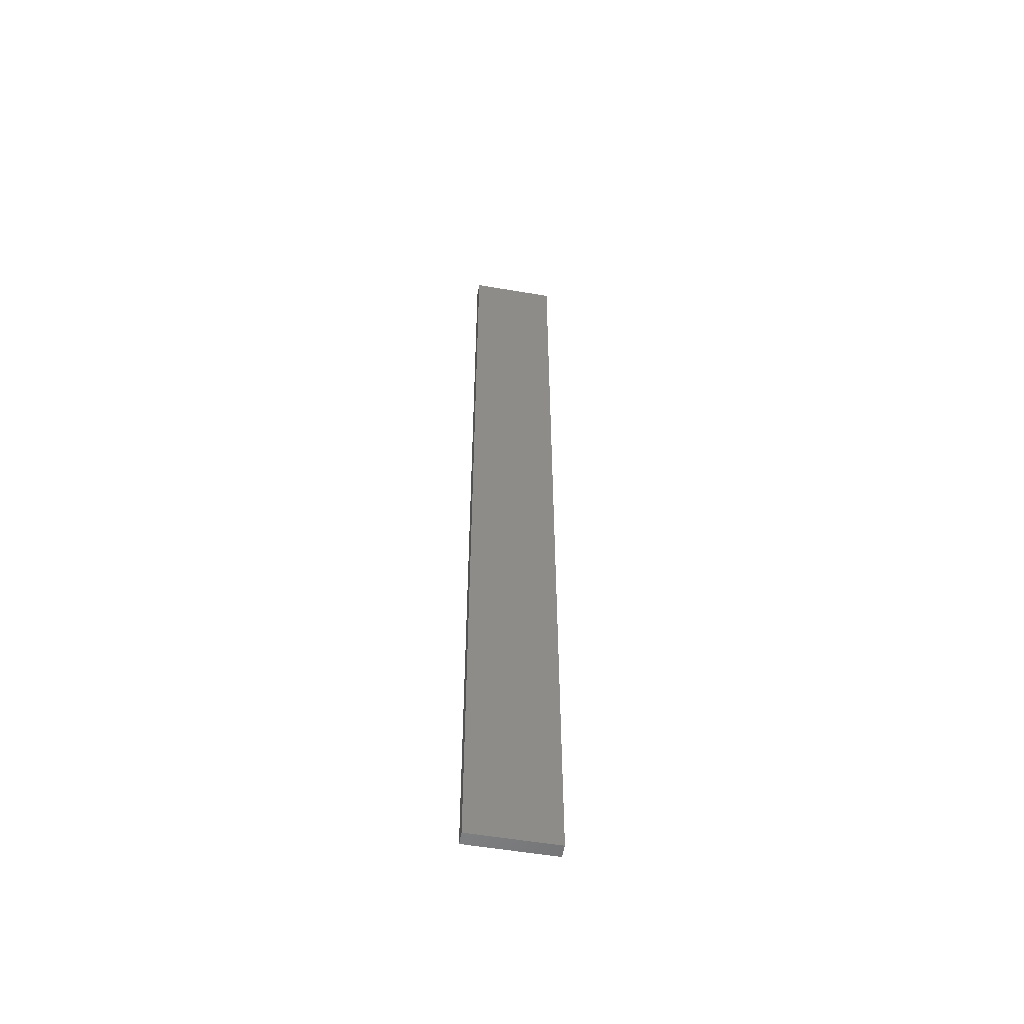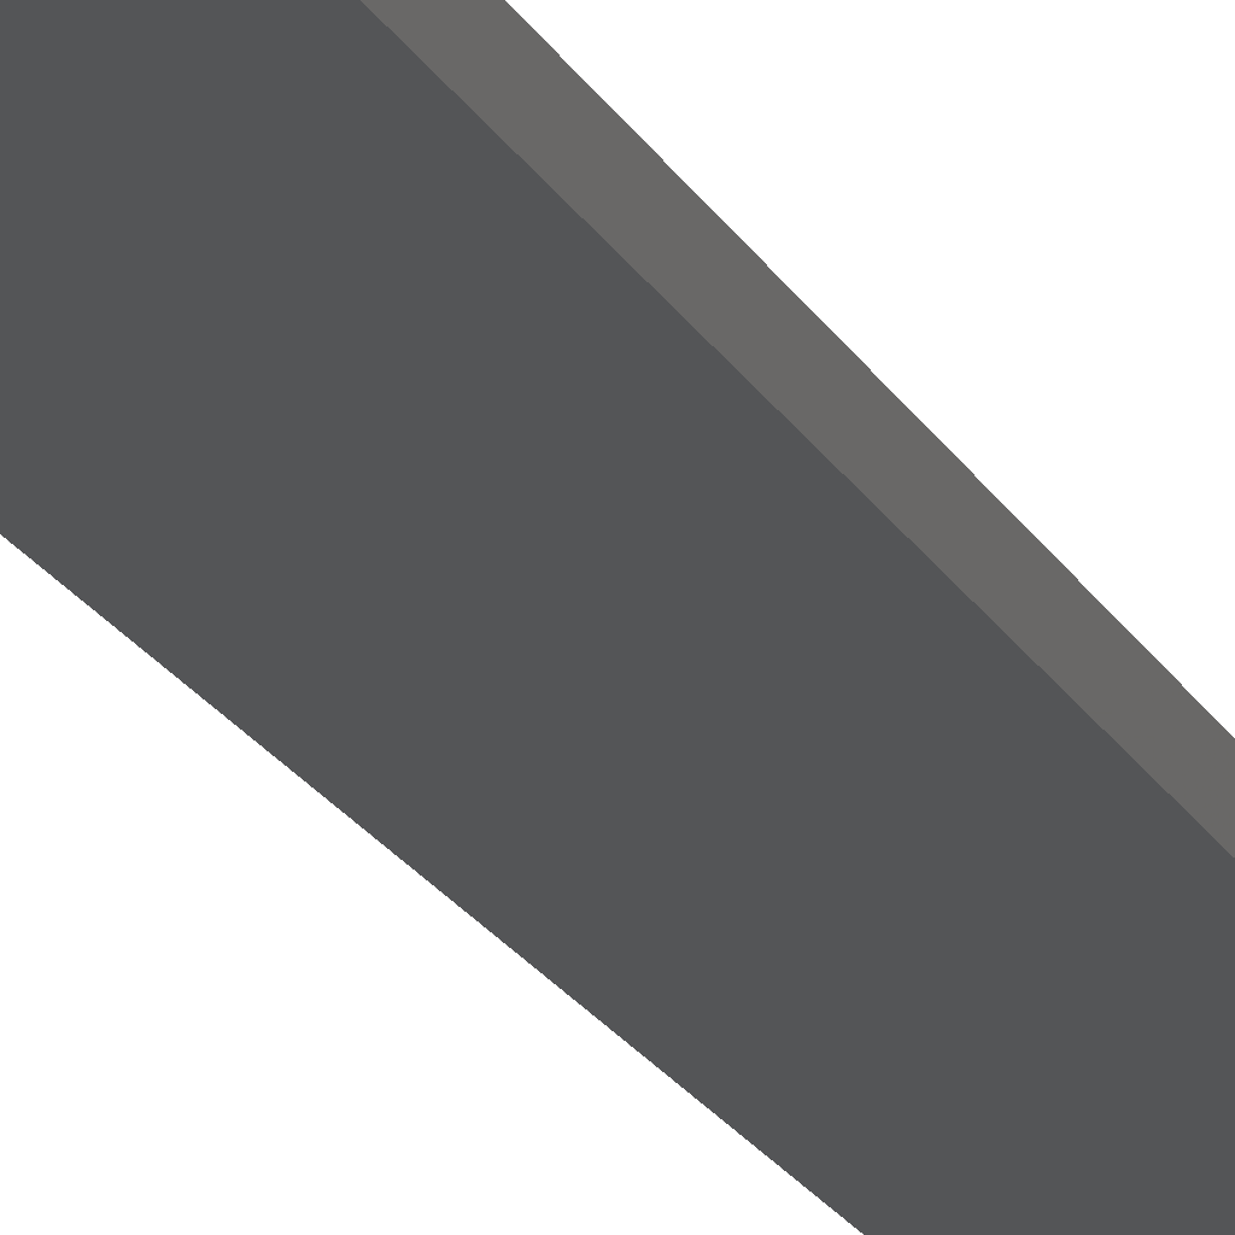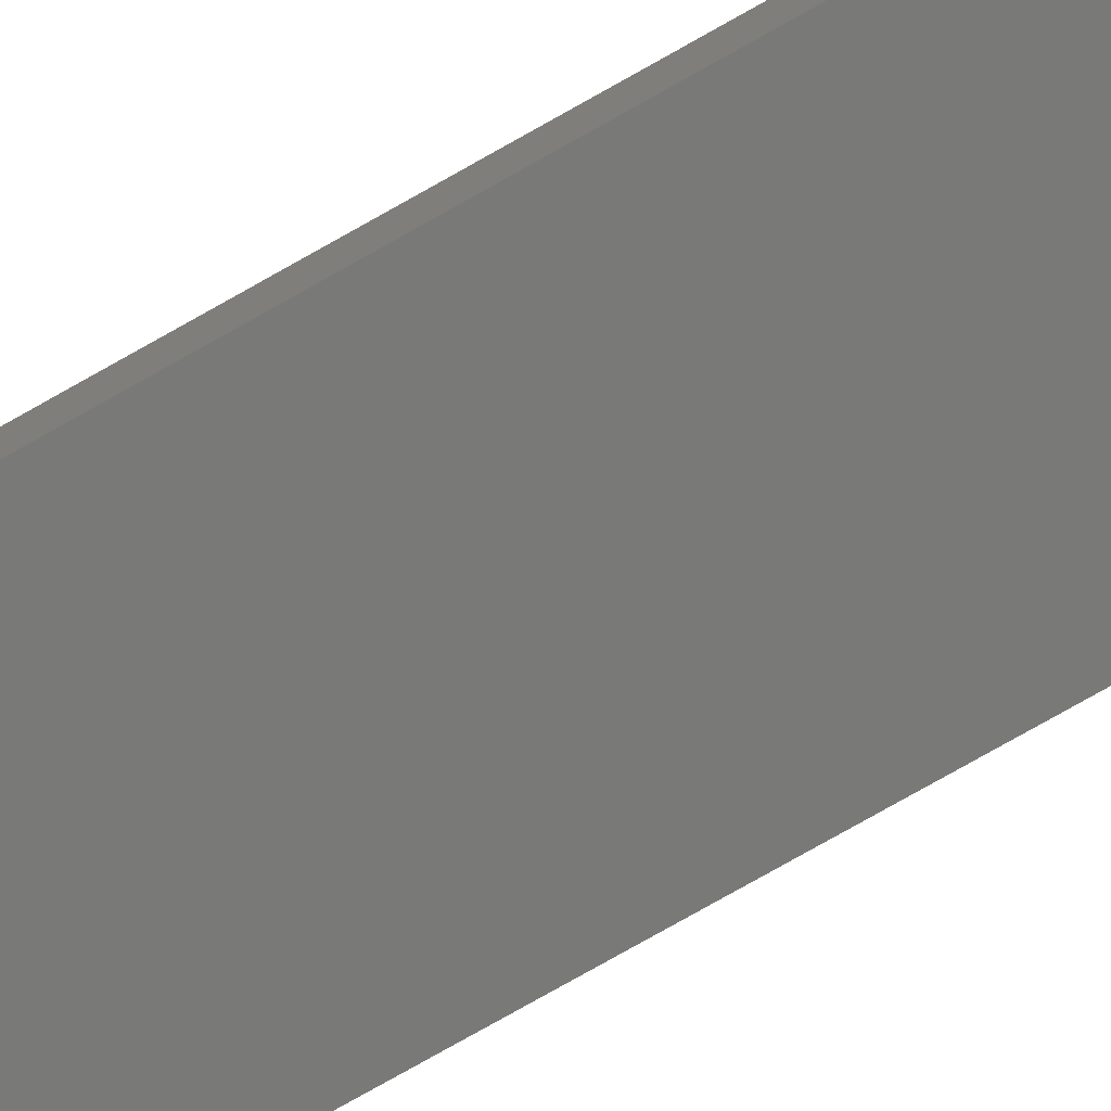
<metadata>
{"format":"stl","ext":"stl","renderer":"f3d","projection":"perspective","resolution":1024,"background":"white","views":[{"elev":-54.9,"azim":169.7,"up":"+Z"},{"elev":-12.9,"azim":-166.1,"up":"+Y"},{"elev":-72.0,"azim":-59.9,"up":"+Y"}]}
</metadata>
<code>
# stl→obj: 16 verts, 28 faces
v 0.1612 -4.35 -95.47
v 0.0529 -4.35 -95.47
v 0.0529 -4.35 -99.06
v 0.1612 -4.35 -99.06
v 0.2696 -4.351 -95.47
v 0.2696 -4.351 -99.06
v 0.3779 -4.351 -95.47
v 0.3779 -4.351 -99.06
v 0.3779 -4.301 -95.47
v 0.3779 -4.301 -99.06
v 0.05309 -4.3 -99.06
v 0.1614 -4.3 -95.47
v 0.1614 -4.3 -99.06
v 0.05309 -4.3 -95.47
v 0.2696 -4.301 -95.47
v 0.2696 -4.301 -99.06
f 1 2 3
f 1 3 4
f 5 4 6
f 5 1 4
f 7 6 8
f 7 5 6
f 9 7 8
f 9 8 10
f 11 12 13
f 14 12 11
f 13 15 16
f 12 15 13
f 16 9 10
f 15 9 16
f 2 14 11
f 2 11 3
f 9 15 7
f 15 5 7
f 15 12 5
f 12 1 5
f 12 14 1
f 14 2 1
f 16 10 8
f 6 16 8
f 13 16 6
f 4 13 6
f 11 13 4
f 3 11 4

</code>
